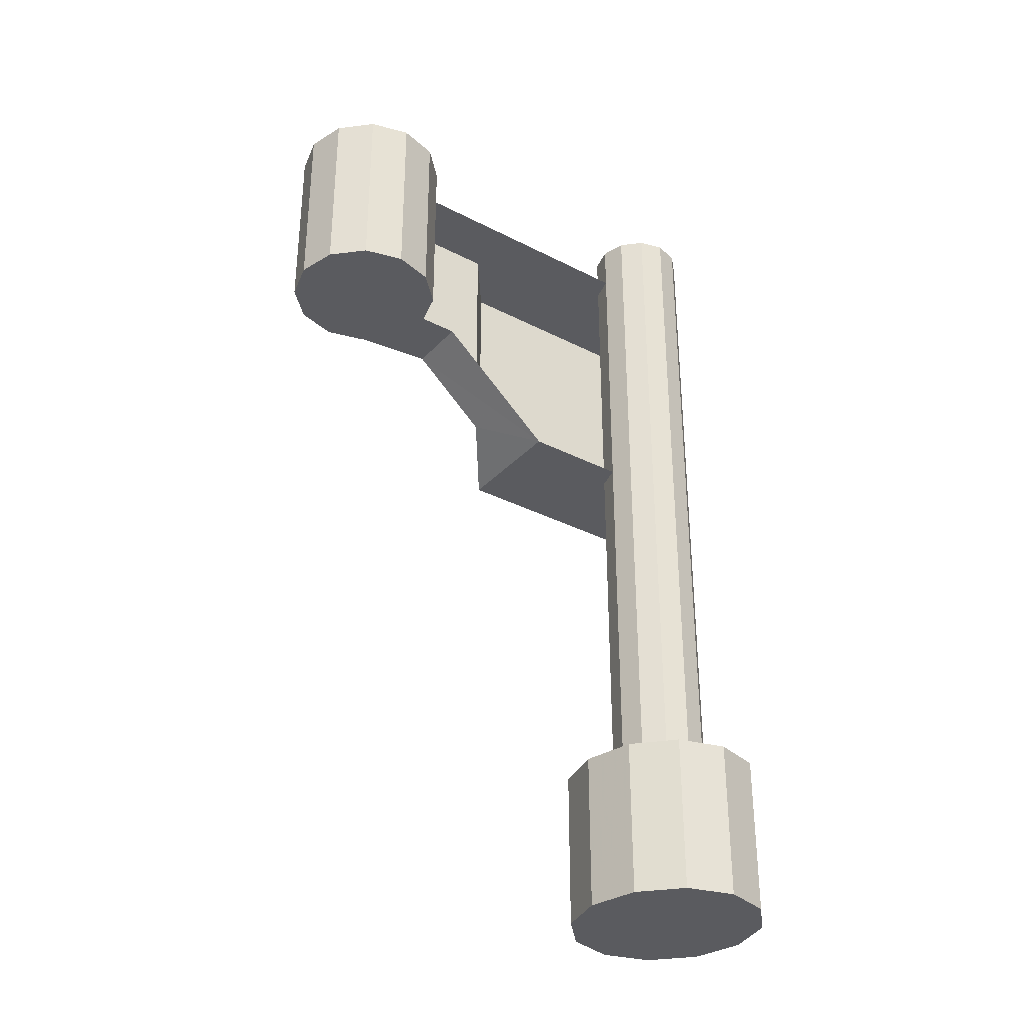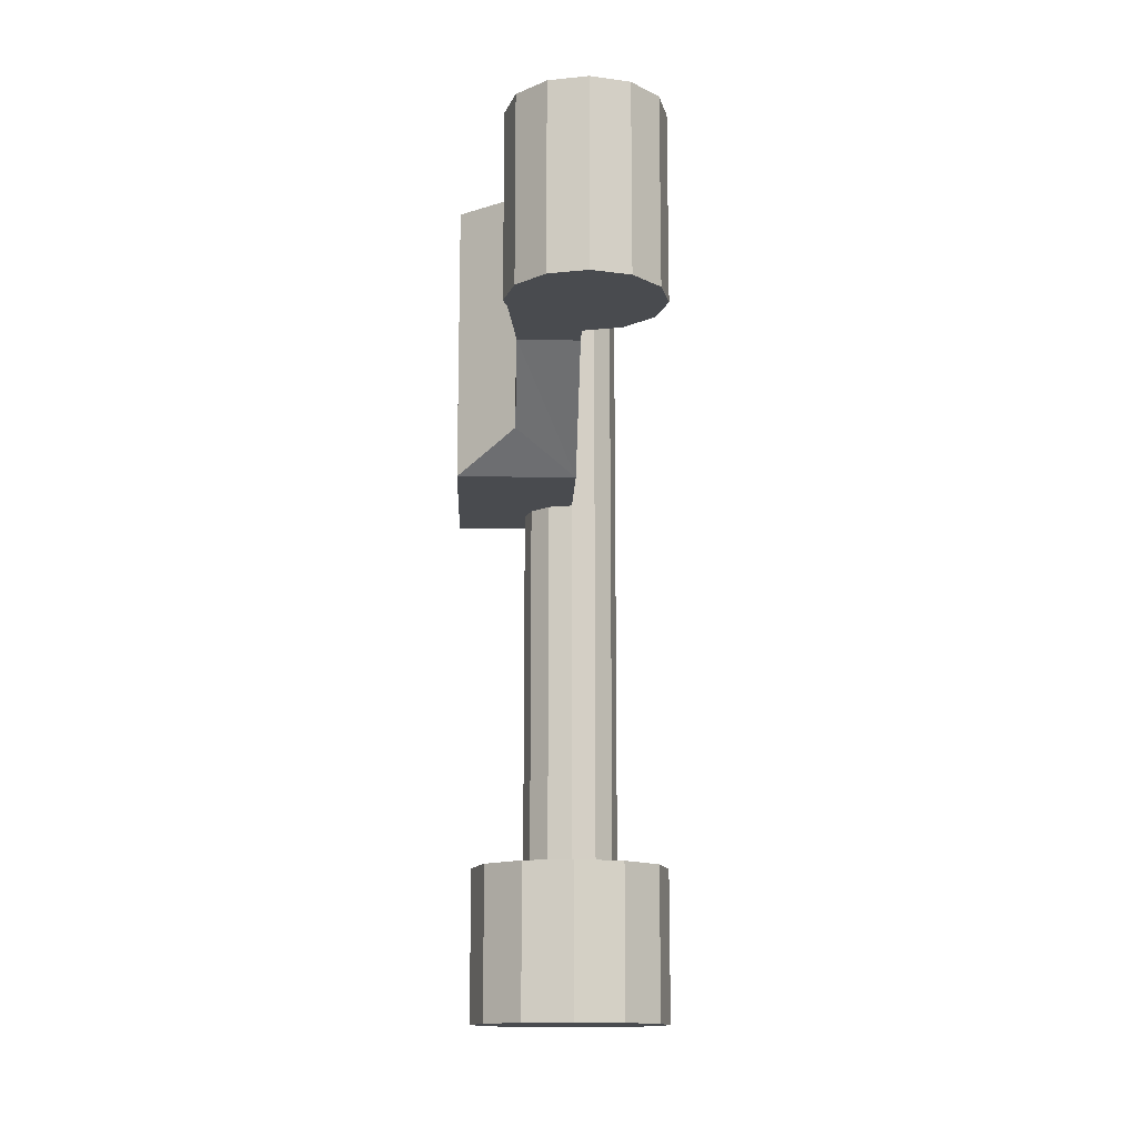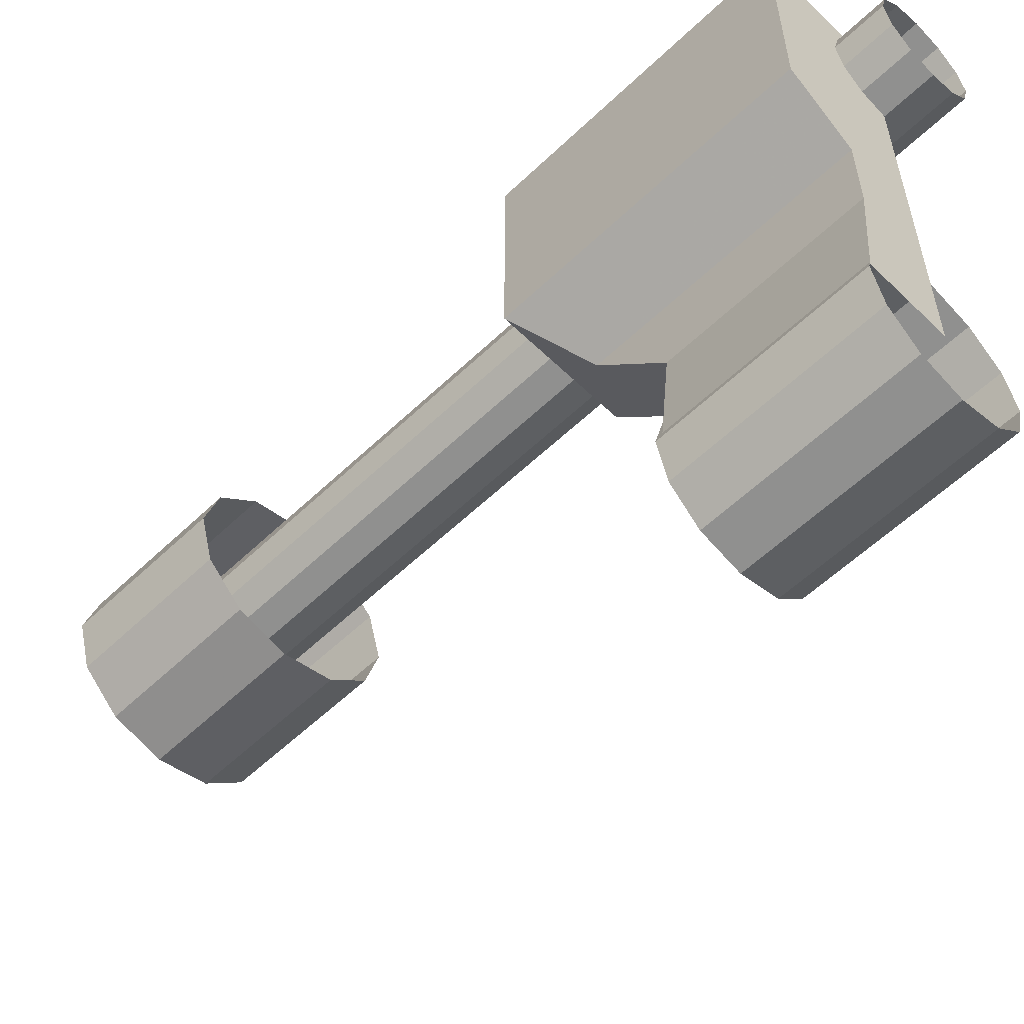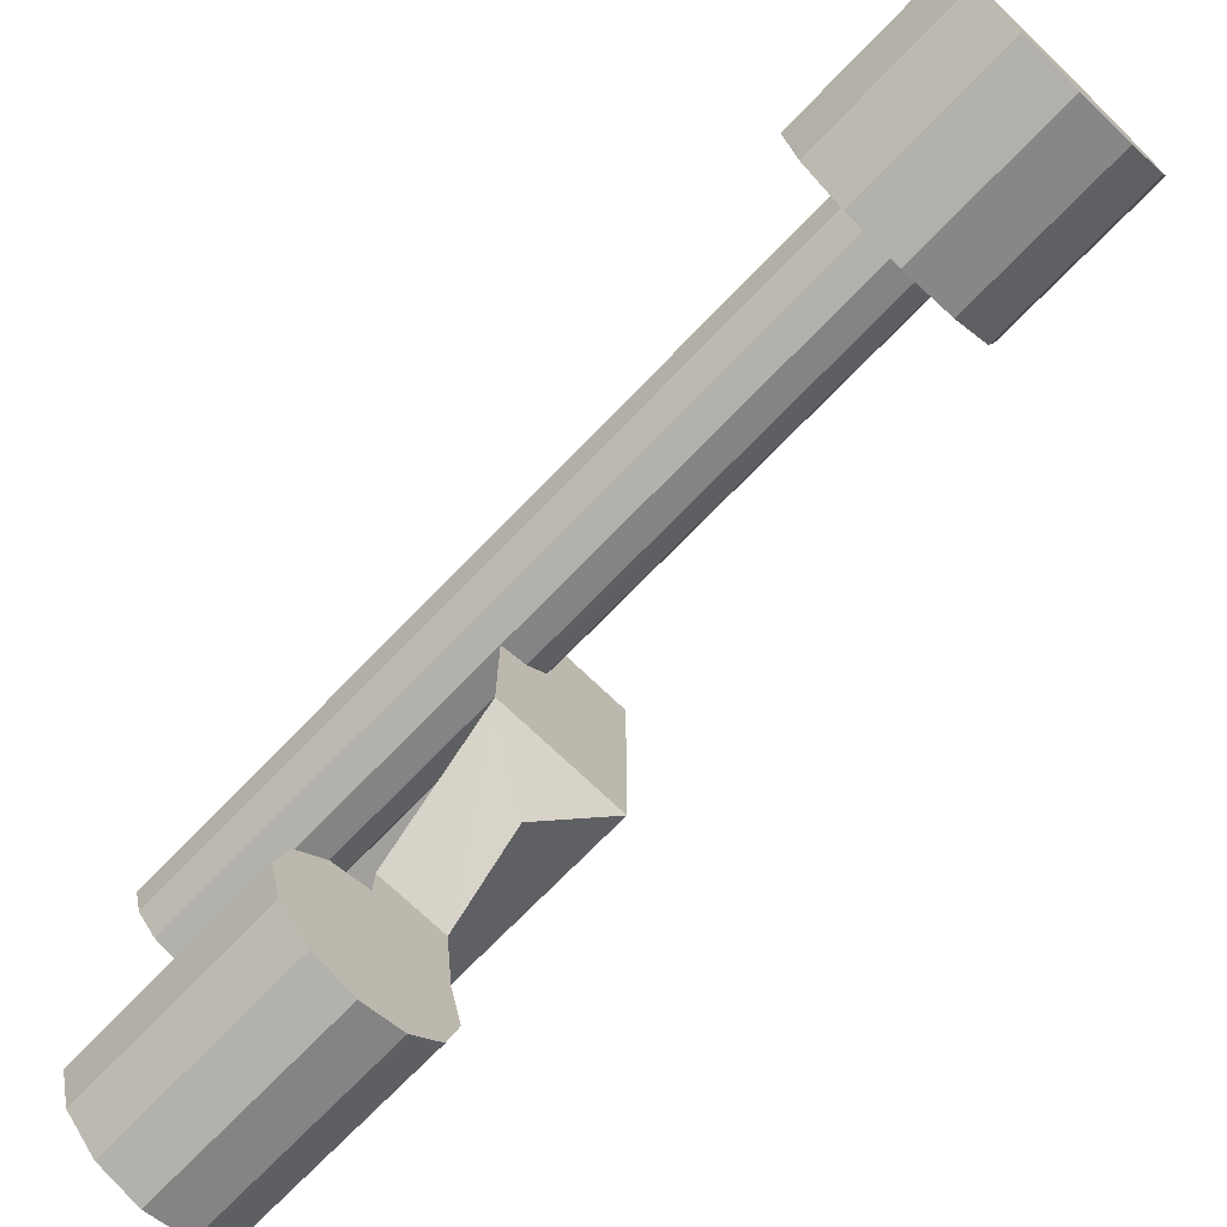
<metadata>
{"format":"obj","ext":"obj","renderer":"f3d","projection":"perspective","resolution":1024,"background":"white","views":[{"elev":-33.3,"azim":54.7,"up":"+Z"},{"elev":-13.9,"azim":-2.1,"up":"+Z"},{"elev":-56.9,"azim":-45.2,"up":"+Y"},{"elev":-71.7,"azim":136.0,"up":"+Y"}]}
</metadata>
<code>
v 0.1562 0.1909 0.9228
v 0.1977 0.1798 0.7193
v 0.1977 0.1798 0.9228
v 0.2281 0.1495 0.9228
v 0.2392 0.108 0.9228
v 0.2281 0.06649 0.9228
v 0.1977 0.03611 0.9228
v 0.1562 0.025 0.7193
v 0.1562 0.025 0.9228
v 0.1147 0.03611 0.7193
v 0.1147 0.03611 0.9228
v 0.08434 0.06649 0.7193
v 0.08434 0.06649 0.9228
v 0.07323 0.108 0.9228
v 0.08434 0.1495 0.9228
v 0.1147 0.1798 0.9228
v 0.1562 0.1909 0.7193
v 0.2281 0.1495 0.7193
v 0.2392 0.108 0.7193
v 0.2281 0.06649 0.7193
v 0.1977 0.03611 0.7193
v 0.07323 0.108 0.7193
v 0.08434 0.1495 0.7193
v 0.1147 0.1798 0.7193
v 0.1562 0.108 0.7193
v 0.1562 0.1133 0.9228
v 0.1562 0.5886 0.9228
v 0.1562 0.5886 0.6122
v 0.1562 0.3663 0.6122
v 0.1562 0.2351 0.7246
v 0.1562 0.1133 0.7246
v 0.0752 0.1133 0.9228
v 0.025 0.5886 0.9228
v 0.025 0.5886 0.6122
v 0.025 0.3663 0.6122
v 0.08859 0.2351 0.7246
v 0.0752 0.1133 0.7246
v 0.08859 0.3174 0.9228
v 0.08859 0.3175 0.6537
v 0.025 0.3663 0.9228
v 0.08859 0.2351 0.9228
v 0.1562 0.6391 0.1987
v 0.2124 0.6252 0.025
v 0.2124 0.6252 0.1987
v 0.2537 0.5871 0.1987
v 0.2687 0.535 0.1987
v 0.2537 0.483 0.1987
v 0.2124 0.4448 0.1987
v 0.1562 0.4309 0.025
v 0.1562 0.4309 0.1987
v 0.09996 0.4448 0.025
v 0.09996 0.4448 0.1987
v 0.05873 0.483 0.025
v 0.05873 0.483 0.1987
v 0.04373 0.535 0.1987
v 0.05873 0.5871 0.1987
v 0.09996 0.6252 0.1987
v 0.1562 0.6391 0.025
v 0.2537 0.5871 0.025
v 0.2687 0.535 0.025
v 0.2537 0.483 0.025
v 0.2124 0.4448 0.025
v 0.04373 0.535 0.025
v 0.05873 0.5871 0.025
v 0.09996 0.6252 0.025
v 0.1562 0.535 0.025
v 0.1562 0.5886 0.975
v 0.183 0.5814 0.0499
v 0.183 0.5814 0.975
v 0.2026 0.5618 0.975
v 0.2098 0.535 0.975
v 0.2026 0.5083 0.975
v 0.183 0.4886 0.975
v 0.1562 0.4815 0.0499
v 0.1562 0.4815 0.975
v 0.1294 0.4886 0.0499
v 0.1294 0.4886 0.975
v 0.1098 0.5083 0.0499
v 0.1098 0.5083 0.975
v 0.1026 0.535 0.975
v 0.1098 0.5618 0.975
v 0.1294 0.5814 0.975
v 0.1562 0.5886 0.0499
v 0.2026 0.5618 0.0499
v 0.2098 0.535 0.0499
v 0.2026 0.5083 0.0499
v 0.183 0.4886 0.0499
v 0.1026 0.535 0.0499
v 0.1098 0.5618 0.0499
v 0.1294 0.5814 0.0499
v 0.1562 0.535 0.0499
v 0.1769 0.1854 0.9228
v 0.1977 0.1798 0.821
v 0.2129 0.1646 0.821
v 0.2129 0.1646 0.9228
v 0.2336 0.1287 0.9228
v 0.2336 0.08723 0.9228
v 0.2129 0.0513 0.9228
v 0.1769 0.03056 0.9228
v 0.1562 0.025 0.821
v 0.1355 0.03056 0.7193
v 0.1355 0.03056 0.821
v 0.1355 0.03056 0.9228
v 0.1147 0.03611 0.821
v 0.09953 0.0513 0.7193
v 0.09953 0.0513 0.821
v 0.09953 0.0513 0.9228
v 0.08434 0.06649 0.821
v 0.07878 0.08723 0.821
v 0.07878 0.08723 0.9228
v 0.07878 0.1287 0.9228
v 0.1355 0.1854 0.9228
v 0.09953 0.1646 0.9228
v 0.1562 0.1909 0.821
v 0.1769 0.1854 0.7193
v 0.1769 0.1854 0.821
v 0.2129 0.1646 0.7193
v 0.2281 0.1495 0.821
v 0.2336 0.1287 0.821
v 0.2392 0.108 0.821
v 0.2336 0.08723 0.821
v 0.2336 0.1287 0.7193
v 0.2281 0.06649 0.821
v 0.2129 0.0513 0.821
v 0.2336 0.08723 0.7193
v 0.1977 0.03611 0.821
v 0.1769 0.03056 0.7193
v 0.1769 0.03056 0.821
v 0.2129 0.0513 0.7193
v 0.07878 0.08723 0.7193
v 0.07323 0.108 0.821
v 0.07878 0.1287 0.821
v 0.08434 0.1495 0.821
v 0.09953 0.1646 0.821
v 0.07878 0.1287 0.7193
v 0.1355 0.1854 0.821
v 0.1147 0.1798 0.821
v 0.1355 0.1854 0.7193
v 0.09953 0.1646 0.7193
v 0.1769 0.1439 0.7193
v 0.1562 0.06648 0.7193
v 0.1355 0.07204 0.7193
v 0.1203 0.08723 0.7193
v 0.1562 0.1495 0.7193
v 0.1921 0.1287 0.7193
v 0.1977 0.108 0.7193
v 0.1921 0.08723 0.7193
v 0.1769 0.07204 0.7193
v 0.1147 0.108 0.7193
v 0.1203 0.1287 0.7193
v 0.1355 0.1439 0.7193
v 0.1562 0.351 0.9228
v 0.1562 0.5886 0.7675
v 0.1562 0.4775 0.6122
v 0.1562 0.3007 0.6684
v 0.1562 0.1742 0.7246
v 0.1157 0.1133 0.9228
v 0.0906 0.5886 0.9228
v 0.0906 0.5886 0.7675
v 0.0906 0.5886 0.6122
v 0.025 0.5886 0.7675
v 0.0906 0.4775 0.6122
v 0.0906 0.3663 0.6122
v 0.025 0.4775 0.6122
v 0.1224 0.3007 0.6684
v 0.1224 0.2351 0.7246
v 0.1224 0.1742 0.7246
v 0.1157 0.1133 0.7246
v 0.0752 0.1133 0.8237
v 0.0819 0.1742 0.7246
v 0.1224 0.453 0.9228
v 0.08859 0.2762 0.8237
v 0.1224 0.3419 0.6329
v 0.0568 0.3419 0.6329
v 0.08859 0.2763 0.6892
v 0.08859 0.3174 0.7882
v 0.0906 0.4775 0.9228
v 0.025 0.4775 0.9228
v 0.025 0.4775 0.7675
v 0.025 0.3663 0.7675
v 0.0568 0.3419 0.9228
v 0.0568 0.3419 0.7882
v 0.1224 0.1742 0.9228
v 0.1224 0.4119 0.9228
v 0.0819 0.1742 0.9228
v 0.08859 0.2351 0.8237
v 0.0819 0.1742 0.8237
v 0.08859 0.2763 0.9228
v 0.1843 0.6322 0.1987
v 0.2124 0.6252 0.1118
v 0.2331 0.6062 0.1118
v 0.2331 0.6062 0.1987
v 0.2612 0.5611 0.1987
v 0.2612 0.509 0.1987
v 0.2331 0.4639 0.1987
v 0.1843 0.4379 0.1987
v 0.1562 0.4309 0.1118
v 0.1281 0.4379 0.025
v 0.1281 0.4379 0.1118
v 0.1281 0.4379 0.1987
v 0.09996 0.4448 0.1118
v 0.07935 0.4639 0.025
v 0.07935 0.4639 0.1118
v 0.07935 0.4639 0.1987
v 0.05873 0.483 0.1118
v 0.05123 0.509 0.1118
v 0.05123 0.509 0.1987
v 0.05123 0.5611 0.1987
v 0.1281 0.6322 0.1987
v 0.07935 0.6062 0.1987
v 0.1562 0.6391 0.1118
v 0.1843 0.6322 0.025
v 0.1843 0.6322 0.1118
v 0.2331 0.6062 0.025
v 0.2537 0.5871 0.1118
v 0.2612 0.5611 0.1118
v 0.2687 0.535 0.1118
v 0.2612 0.509 0.1118
v 0.2612 0.5611 0.025
v 0.2537 0.483 0.1118
v 0.2331 0.4639 0.1118
v 0.2612 0.509 0.025
v 0.2124 0.4448 0.1118
v 0.1843 0.4379 0.025
v 0.1843 0.4379 0.1118
v 0.2331 0.4639 0.025
v 0.05123 0.509 0.025
v 0.04373 0.535 0.1118
v 0.05123 0.5611 0.1118
v 0.05873 0.5871 0.1118
v 0.07935 0.6062 0.1118
v 0.05123 0.5611 0.025
v 0.1281 0.6322 0.1118
v 0.09996 0.6252 0.1118
v 0.1281 0.6322 0.025
v 0.07935 0.6062 0.025
v 0.1843 0.5801 0.025
v 0.1562 0.483 0.025
v 0.1281 0.4899 0.025
v 0.1075 0.509 0.025
v 0.1562 0.5871 0.025
v 0.2049 0.5611 0.025
v 0.2124 0.535 0.025
v 0.2049 0.509 0.025
v 0.1843 0.4899 0.025
v 0.09997 0.535 0.025
v 0.1075 0.5611 0.025
v 0.1281 0.5801 0.025
v 0.1696 0.585 0.975
v 0.183 0.5814 0.5125
v 0.1928 0.5716 0.5125
v 0.1928 0.5716 0.975
v 0.2062 0.5484 0.975
v 0.2062 0.5216 0.975
v 0.1928 0.4984 0.975
v 0.1696 0.485 0.975
v 0.1562 0.4815 0.5125
v 0.1428 0.485 0.0499
v 0.1428 0.485 0.5125
v 0.1428 0.485 0.975
v 0.1294 0.4886 0.5125
v 0.1196 0.4984 0.0499
v 0.1196 0.4984 0.5125
v 0.1196 0.4984 0.975
v 0.1098 0.5083 0.5125
v 0.1062 0.5216 0.5125
v 0.1062 0.5216 0.975
v 0.1062 0.5484 0.975
v 0.1428 0.585 0.975
v 0.1196 0.5716 0.975
v 0.1562 0.5886 0.5125
v 0.1696 0.585 0.0499
v 0.1696 0.585 0.5125
v 0.1928 0.5716 0.0499
v 0.2026 0.5618 0.5125
v 0.2062 0.5484 0.5125
v 0.2098 0.535 0.5125
v 0.2062 0.5216 0.5125
v 0.2062 0.5484 0.0499
v 0.2026 0.5083 0.5125
v 0.1928 0.4984 0.5125
v 0.2062 0.5216 0.0499
v 0.183 0.4886 0.5125
v 0.1696 0.485 0.0499
v 0.1696 0.485 0.5125
v 0.1928 0.4984 0.0499
v 0.1062 0.5216 0.0499
v 0.1026 0.535 0.5125
v 0.1062 0.5484 0.5125
v 0.1098 0.5618 0.5125
v 0.1196 0.5716 0.5125
v 0.1062 0.5484 0.0499
v 0.1428 0.585 0.5125
v 0.1294 0.5814 0.5125
v 0.1428 0.585 0.0499
v 0.1196 0.5716 0.0499
v 0.1696 0.5582 0.0499
v 0.1562 0.5083 0.0499
v 0.1428 0.5118 0.0499
v 0.133 0.5216 0.0499
v 0.1562 0.5618 0.0499
v 0.1794 0.5484 0.0499
v 0.183 0.535 0.0499
v 0.1794 0.5216 0.0499
v 0.1696 0.5118 0.0499
v 0.1294 0.535 0.0499
v 0.133 0.5484 0.0499
v 0.1428 0.5582 0.0499
f 17 115 144
f 115 2 140
f 144 140 25
f 115 140 144
f 2 117 140
f 117 18 145
f 140 145 25
f 117 145 140
f 18 122 145
f 122 19 146
f 145 146 25
f 122 146 145
f 19 125 146
f 125 20 147
f 146 147 25
f 125 147 146
f 20 129 147
f 129 21 148
f 147 148 25
f 129 148 147
f 21 127 148
f 127 8 141
f 148 141 25
f 127 141 148
f 8 101 141
f 101 10 142
f 141 142 25
f 101 142 141
f 10 105 142
f 105 12 143
f 142 143 25
f 105 143 142
f 12 130 143
f 130 22 149
f 143 149 25
f 130 149 143
f 22 135 149
f 135 23 150
f 149 150 25
f 135 150 149
f 23 139 150
f 139 24 151
f 150 151 25
f 139 151 150
f 24 138 151
f 138 17 144
f 151 144 25
f 138 144 151
f 39 174 173
f 174 35 163
f 173 163 29
f 174 163 173
f 26 183 157
f 183 41 185
f 157 185 32
f 183 185 157
f 3 93 116
f 93 2 115
f 116 115 17
f 93 115 116
f 1 92 114
f 92 3 116
f 114 116 17
f 92 116 114
f 4 118 94
f 118 18 117
f 94 117 2
f 118 117 94
f 3 95 93
f 95 4 94
f 93 94 2
f 95 94 93
f 5 120 119
f 120 19 122
f 119 122 18
f 120 122 119
f 4 96 118
f 96 5 119
f 118 119 18
f 96 119 118
f 6 123 121
f 123 20 125
f 121 125 19
f 123 125 121
f 5 97 120
f 97 6 121
f 120 121 19
f 97 121 120
f 7 126 124
f 126 21 129
f 124 129 20
f 126 129 124
f 6 98 123
f 98 7 124
f 123 124 20
f 98 124 123
f 9 100 128
f 100 8 127
f 128 127 21
f 100 127 128
f 7 99 126
f 99 9 128
f 126 128 21
f 99 128 126
f 11 104 102
f 104 10 101
f 102 101 8
f 104 101 102
f 9 103 100
f 103 11 102
f 100 102 8
f 103 102 100
f 13 108 106
f 108 12 105
f 106 105 10
f 108 105 106
f 11 107 104
f 107 13 106
f 104 106 10
f 107 106 104
f 14 131 109
f 131 22 130
f 109 130 12
f 131 130 109
f 13 110 108
f 110 14 109
f 108 109 12
f 110 109 108
f 15 133 132
f 133 23 135
f 132 135 22
f 133 135 132
f 14 111 131
f 111 15 132
f 131 132 22
f 111 132 131
f 16 137 134
f 137 24 139
f 134 139 23
f 137 139 134
f 15 113 133
f 113 16 134
f 133 134 23
f 113 134 133
f 1 114 136
f 114 17 138
f 136 138 24
f 114 138 136
f 16 112 137
f 112 1 136
f 137 136 24
f 112 136 137
f 36 166 167
f 166 30 156
f 167 156 31
f 166 156 167
f 37 170 168
f 170 36 167
f 168 167 31
f 170 167 168
f 33 158 159
f 158 27 153
f 159 153 28
f 158 153 159
f 34 161 160
f 161 33 159
f 160 159 28
f 161 159 160
f 35 164 162
f 164 34 160
f 162 160 28
f 164 160 162
f 29 163 154
f 163 35 162
f 154 162 28
f 163 162 154
f 36 175 165
f 175 39 173
f 165 173 29
f 175 173 165
f 30 166 155
f 166 36 165
f 155 165 29
f 166 165 155
f 40 180 182
f 180 35 174
f 182 174 39
f 180 174 182
f 38 181 176
f 181 40 182
f 176 182 39
f 181 182 176
f 34 164 179
f 164 35 180
f 179 180 40
f 164 180 179
f 33 161 178
f 161 34 179
f 178 179 40
f 161 179 178
f 40 181 177
f 181 38 171
f 177 171 27
f 181 171 177
f 33 178 158
f 178 40 177
f 158 177 27
f 178 177 158
f 41 186 187
f 186 36 170
f 187 170 37
f 186 170 187
f 32 185 169
f 185 41 187
f 169 187 37
f 185 187 169
f 38 176 172
f 176 39 175
f 172 175 36
f 176 175 172
f 41 188 186
f 188 38 172
f 186 172 36
f 188 172 186
f 41 183 184
f 183 26 152
f 184 152 27
f 183 152 184
f 38 188 171
f 188 41 184
f 171 184 27
f 188 184 171
f 58 212 241
f 212 43 237
f 241 237 66
f 212 237 241
f 43 214 237
f 214 59 242
f 237 242 66
f 214 242 237
f 59 219 242
f 219 60 243
f 242 243 66
f 219 243 242
f 60 222 243
f 222 61 244
f 243 244 66
f 222 244 243
f 61 226 244
f 226 62 245
f 244 245 66
f 226 245 244
f 62 224 245
f 224 49 238
f 245 238 66
f 224 238 245
f 49 198 238
f 198 51 239
f 238 239 66
f 198 239 238
f 51 202 239
f 202 53 240
f 239 240 66
f 202 240 239
f 53 227 240
f 227 63 246
f 240 246 66
f 227 246 240
f 63 232 246
f 232 64 247
f 246 247 66
f 232 247 246
f 64 236 247
f 236 65 248
f 247 248 66
f 236 248 247
f 65 235 248
f 235 58 241
f 248 241 66
f 235 241 248
f 44 190 213
f 190 43 212
f 213 212 58
f 190 212 213
f 42 189 211
f 189 44 213
f 211 213 58
f 189 213 211
f 45 215 191
f 215 59 214
f 191 214 43
f 215 214 191
f 44 192 190
f 192 45 191
f 190 191 43
f 192 191 190
f 46 217 216
f 217 60 219
f 216 219 59
f 217 219 216
f 45 193 215
f 193 46 216
f 215 216 59
f 193 216 215
f 47 220 218
f 220 61 222
f 218 222 60
f 220 222 218
f 46 194 217
f 194 47 218
f 217 218 60
f 194 218 217
f 48 223 221
f 223 62 226
f 221 226 61
f 223 226 221
f 47 195 220
f 195 48 221
f 220 221 61
f 195 221 220
f 50 197 225
f 197 49 224
f 225 224 62
f 197 224 225
f 48 196 223
f 196 50 225
f 223 225 62
f 196 225 223
f 52 201 199
f 201 51 198
f 199 198 49
f 201 198 199
f 50 200 197
f 200 52 199
f 197 199 49
f 200 199 197
f 54 205 203
f 205 53 202
f 203 202 51
f 205 202 203
f 52 204 201
f 204 54 203
f 201 203 51
f 204 203 201
f 55 228 206
f 228 63 227
f 206 227 53
f 228 227 206
f 54 207 205
f 207 55 206
f 205 206 53
f 207 206 205
f 56 230 229
f 230 64 232
f 229 232 63
f 230 232 229
f 55 208 228
f 208 56 229
f 228 229 63
f 208 229 228
f 57 234 231
f 234 65 236
f 231 236 64
f 234 236 231
f 56 210 230
f 210 57 231
f 230 231 64
f 210 231 230
f 42 211 233
f 211 58 235
f 233 235 65
f 211 235 233
f 57 209 234
f 209 42 233
f 234 233 65
f 209 233 234
f 83 272 301
f 272 68 297
f 301 297 91
f 272 297 301
f 68 274 297
f 274 84 302
f 297 302 91
f 274 302 297
f 84 279 302
f 279 85 303
f 302 303 91
f 279 303 302
f 85 282 303
f 282 86 304
f 303 304 91
f 282 304 303
f 86 286 304
f 286 87 305
f 304 305 91
f 286 305 304
f 87 284 305
f 284 74 298
f 305 298 91
f 284 298 305
f 74 258 298
f 258 76 299
f 298 299 91
f 258 299 298
f 76 262 299
f 262 78 300
f 299 300 91
f 262 300 299
f 78 287 300
f 287 88 306
f 300 306 91
f 287 306 300
f 88 292 306
f 292 89 307
f 306 307 91
f 292 307 306
f 89 296 307
f 296 90 308
f 307 308 91
f 296 308 307
f 90 295 308
f 295 83 301
f 308 301 91
f 295 301 308
f 69 250 273
f 250 68 272
f 273 272 83
f 250 272 273
f 67 249 271
f 249 69 273
f 271 273 83
f 249 273 271
f 70 275 251
f 275 84 274
f 251 274 68
f 275 274 251
f 69 252 250
f 252 70 251
f 250 251 68
f 252 251 250
f 71 277 276
f 277 85 279
f 276 279 84
f 277 279 276
f 70 253 275
f 253 71 276
f 275 276 84
f 253 276 275
f 72 280 278
f 280 86 282
f 278 282 85
f 280 282 278
f 71 254 277
f 254 72 278
f 277 278 85
f 254 278 277
f 73 283 281
f 283 87 286
f 281 286 86
f 283 286 281
f 72 255 280
f 255 73 281
f 280 281 86
f 255 281 280
f 75 257 285
f 257 74 284
f 285 284 87
f 257 284 285
f 73 256 283
f 256 75 285
f 283 285 87
f 256 285 283
f 77 261 259
f 261 76 258
f 259 258 74
f 261 258 259
f 75 260 257
f 260 77 259
f 257 259 74
f 260 259 257
f 79 265 263
f 265 78 262
f 263 262 76
f 265 262 263
f 77 264 261
f 264 79 263
f 261 263 76
f 264 263 261
f 80 288 266
f 288 88 287
f 266 287 78
f 288 287 266
f 79 267 265
f 267 80 266
f 265 266 78
f 267 266 265
f 81 290 289
f 290 89 292
f 289 292 88
f 290 292 289
f 80 268 288
f 268 81 289
f 288 289 88
f 268 289 288
f 82 294 291
f 294 90 296
f 291 296 89
f 294 296 291
f 81 270 290
f 270 82 291
f 290 291 89
f 270 291 290
f 67 271 293
f 271 83 295
f 293 295 90
f 271 295 293
f 82 269 294
f 269 67 293
f 294 293 90
f 269 293 294

</code>
